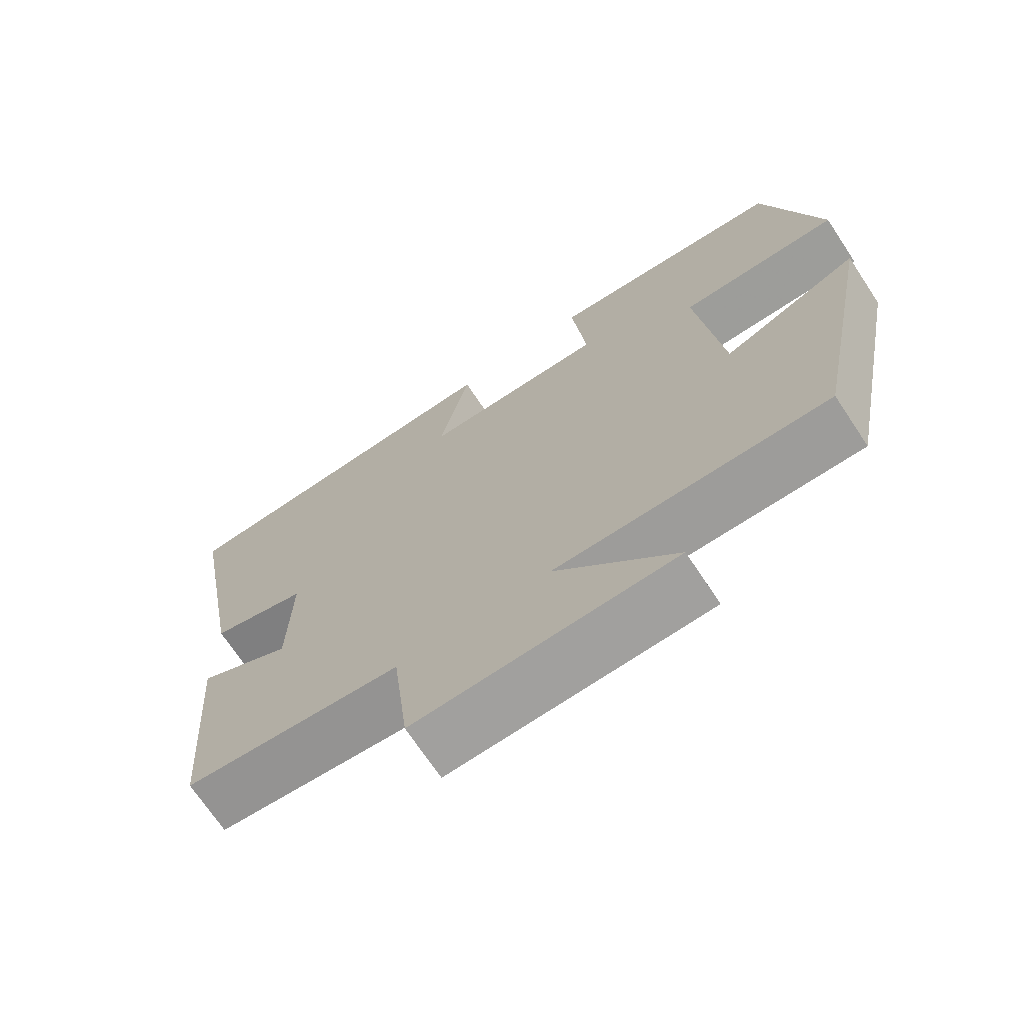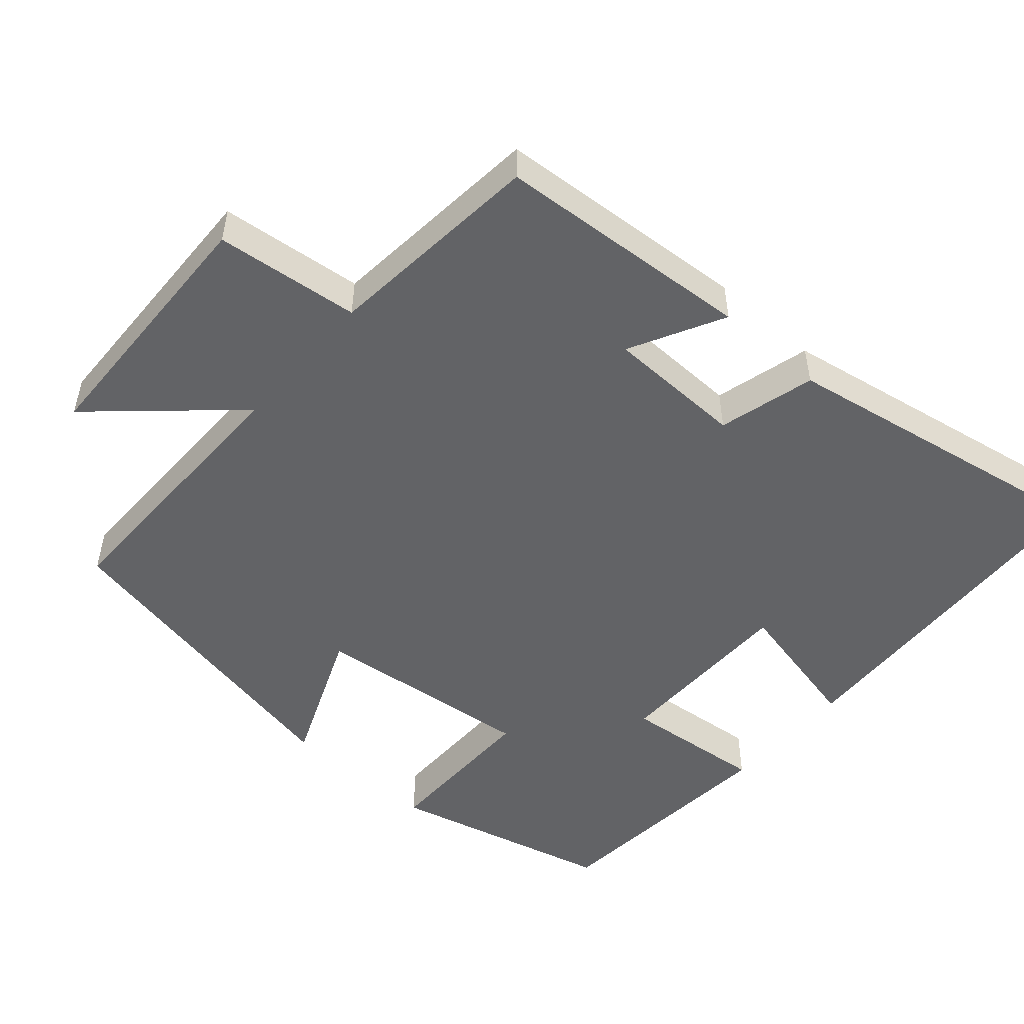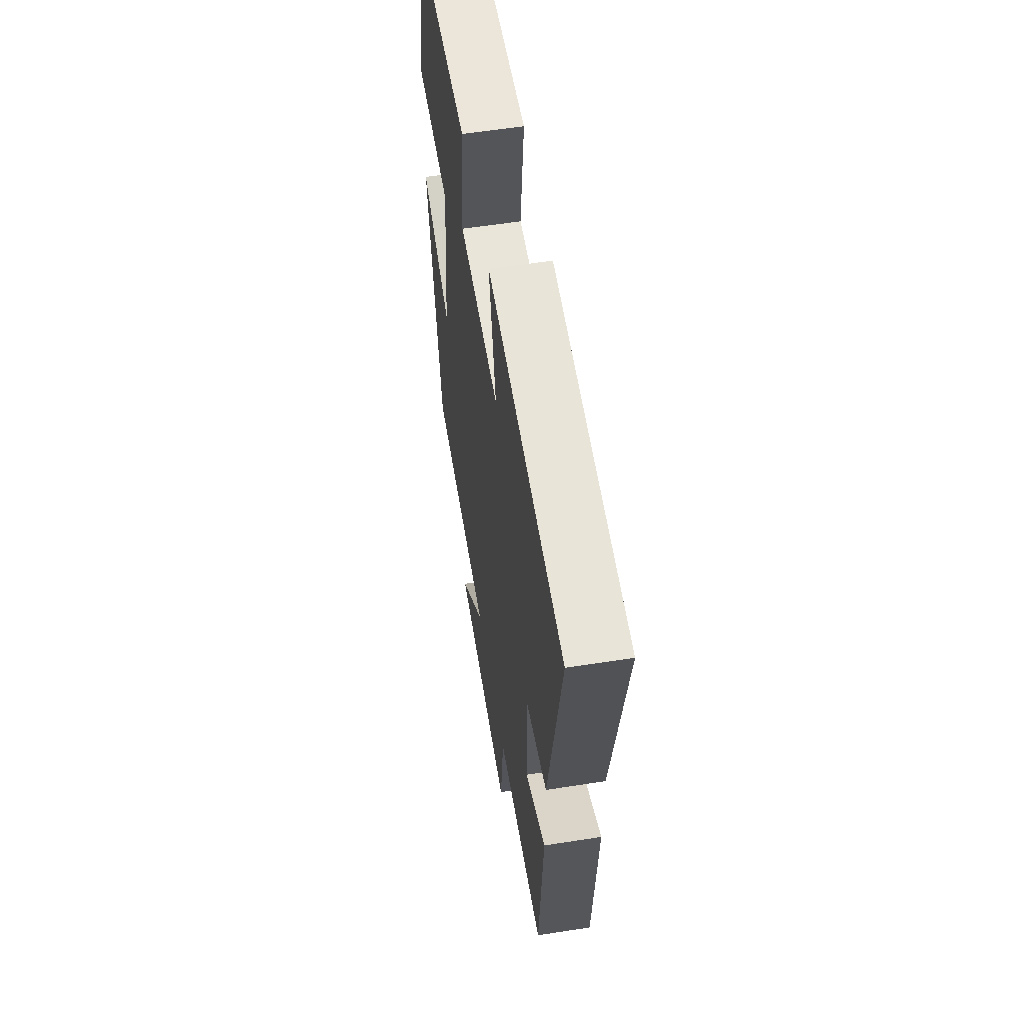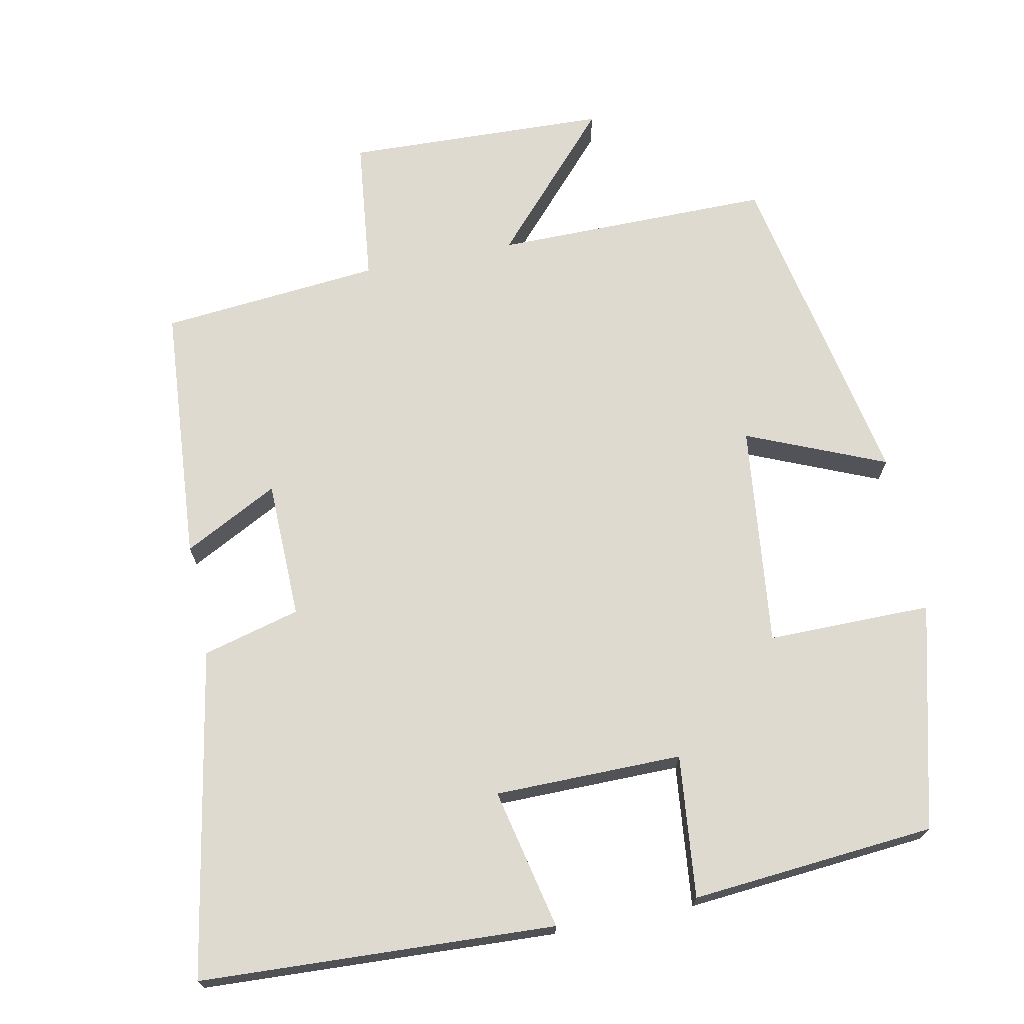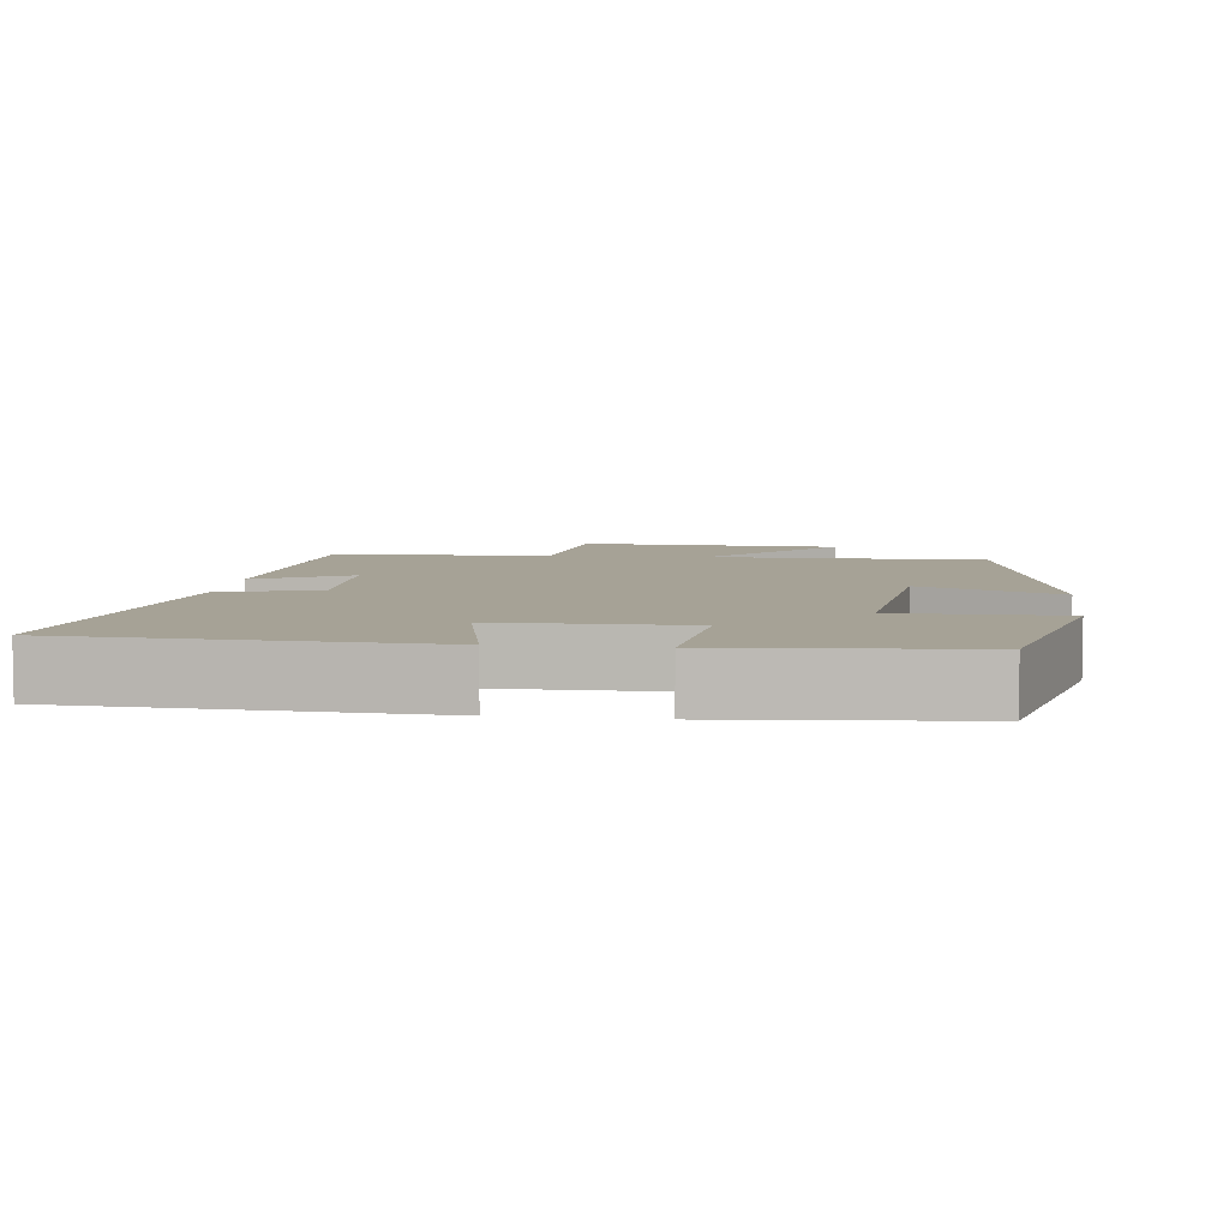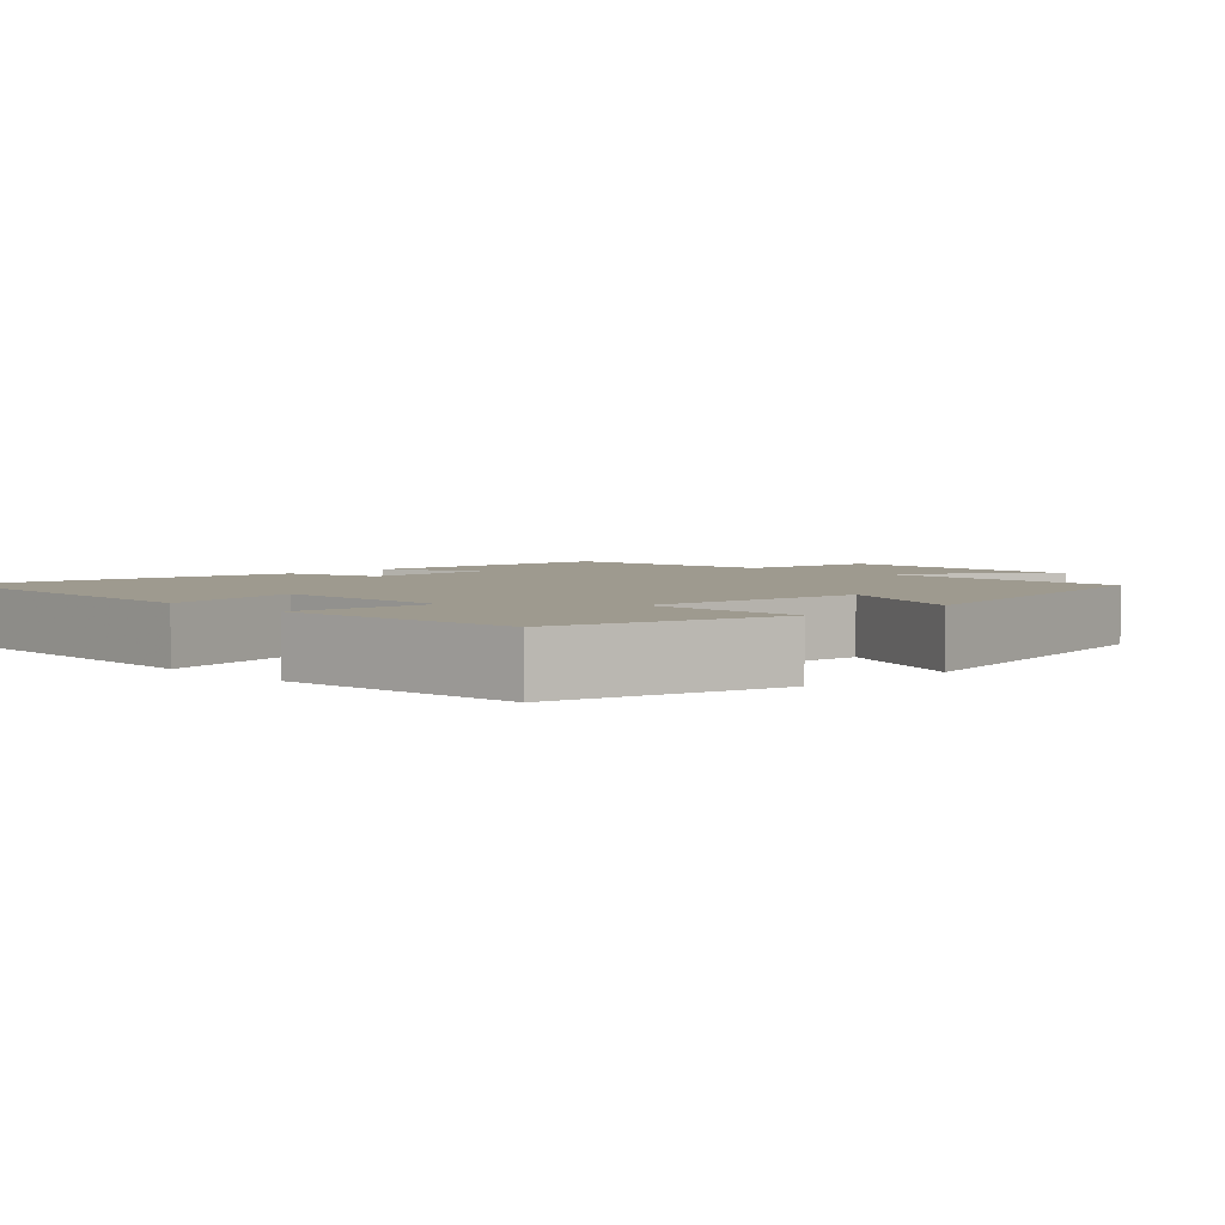
<metadata>
{"format":"obj","ext":"obj","renderer":"f3d","projection":"perspective","resolution":1024,"background":"white","views":[{"elev":-70.5,"azim":33.6,"up":"+Z"},{"elev":-50.9,"azim":-131.3,"up":"+Y"},{"elev":58.1,"azim":-99.2,"up":"+Z"},{"elev":70.6,"azim":-11.3,"up":"+Y"},{"elev":6.3,"azim":7.0,"up":"+Y"},{"elev":3.8,"azim":45.5,"up":"+Y"}]}
</metadata>
<code>
v -0.579 0.07 0.478
v -0.099 0.07 0.5
v -0.141 0.07 0.309
v 0.113 0.07 0.307
v 0.093 0.07 0.5
v 0.423 0.07 0.471
v 0.5 0.07 0.167
v 0.278 0.07 0.168
v 0.312 0.07 -0.134
v 0.5 0.07 -0.055
v 0.412 0.07 -0.502
v 0.036 0.07 -0.5
v 0.202 0.07 -0.684
v -0.154 0.07 -0.696
v -0.176 0.07 -0.5
v -0.474 0.07 -0.472
v -0.5 0.07 -0.121
v -0.372 0.07 -0.188
v -0.368 0.07 0
v -0.5 0.07 0.035
v -0.579 0 0.478
v -0.099 0 0.5
v -0.141 0 0.309
v 0.113 0 0.307
v 0.093 0 0.5
v 0.423 0 0.471
v 0.5 0 0.167
v 0.278 0 0.168
v 0.312 0 -0.134
v 0.5 0 -0.055
v 0.412 0 -0.502
v 0.036 0 -0.5
v 0.202 0 -0.684
v -0.154 0 -0.696
v -0.176 0 -0.5
v -0.474 0 -0.472
v -0.5 0 -0.121
v -0.372 0 -0.188
v -0.368 0 0
v -0.5 0 0.035
f 1 2 3
f 20 1 3
f 19 20 3
f 18 19 3 4
f 15 16 17 18
f 15 18 4
f 12 13 14 15
f 12 15 4
f 9 10 11 12
f 8 9 12 4
f 6 7 8
f 5 6 8
f 4 5 8
f 23 22 21
f 23 21 40
f 23 40 39
f 24 23 39 38
f 38 37 36 35
f 24 38 35
f 35 34 33 32
f 24 35 32
f 32 31 30 29
f 24 32 29 28
f 28 27 26
f 28 26 25
f 28 25 24
f 1 21 22 2
f 2 22 23 3
f 3 23 24 4
f 4 24 25 5
f 5 25 26 6
f 6 26 27 7
f 7 27 28 8
f 8 28 29 9
f 9 29 30 10
f 10 30 31 11
f 11 31 32 12
f 12 32 33 13
f 13 33 34 14
f 14 34 35 15
f 15 35 36 16
f 16 36 37 17
f 17 37 38 18
f 18 38 39 19
f 19 39 40 20
f 20 40 21 1

</code>
